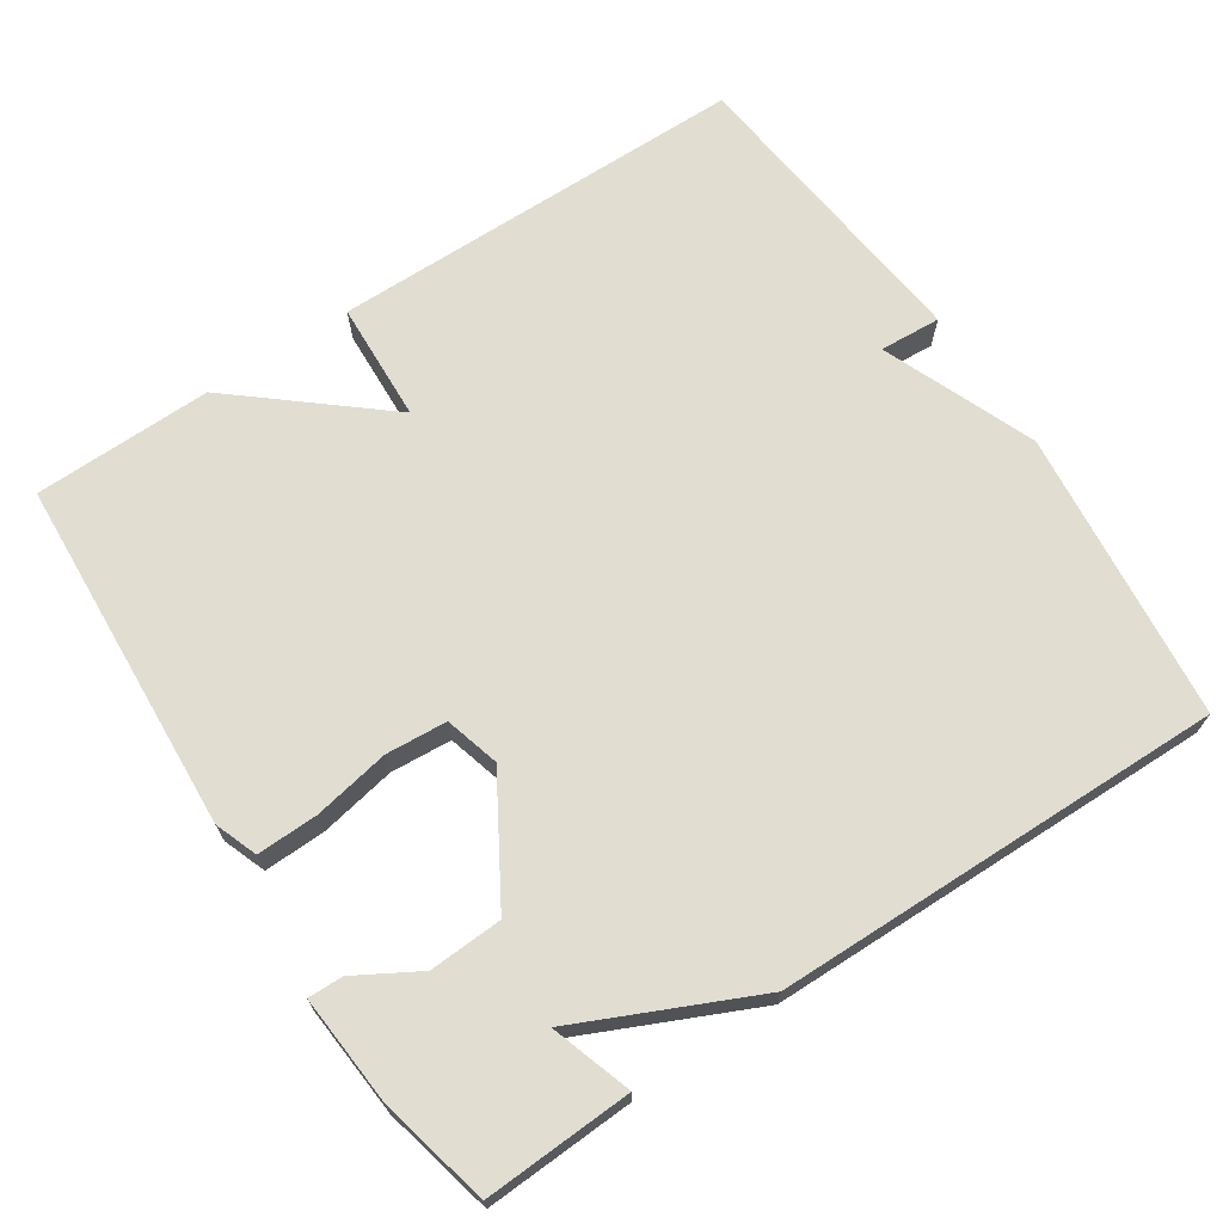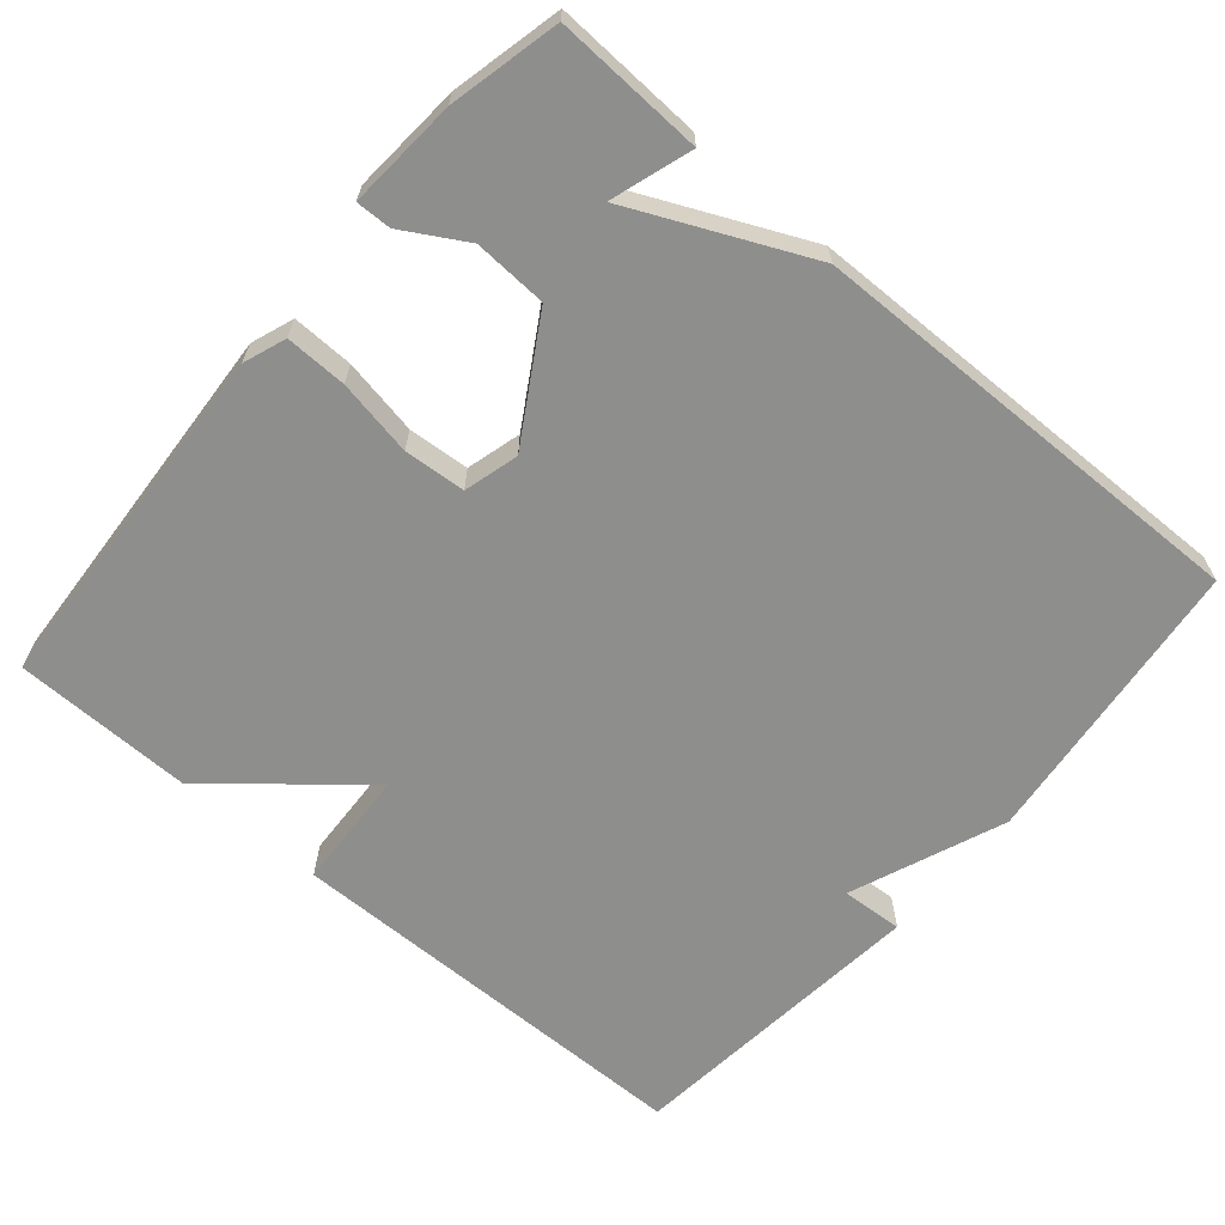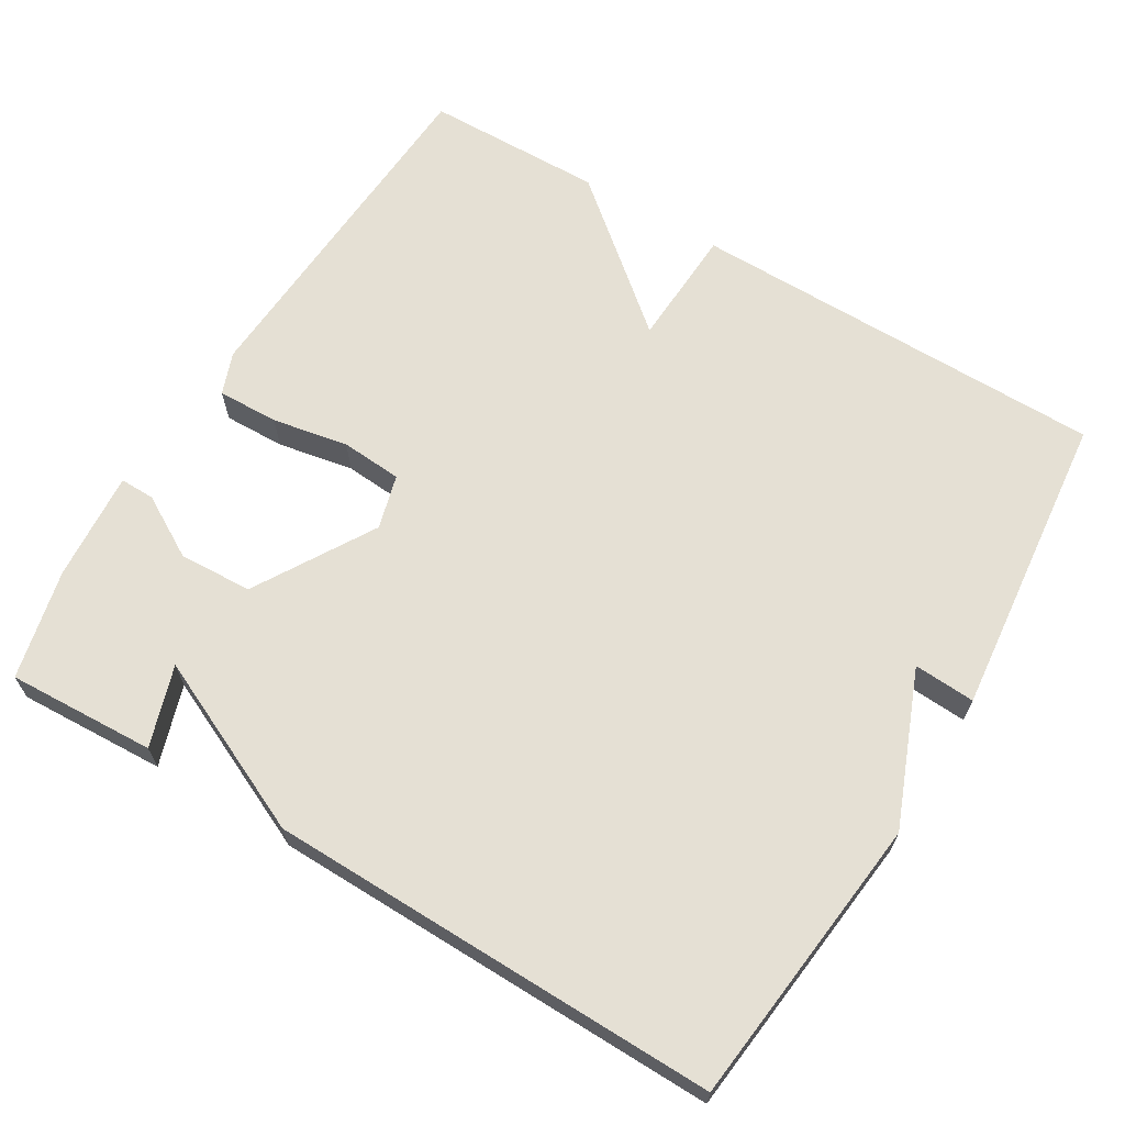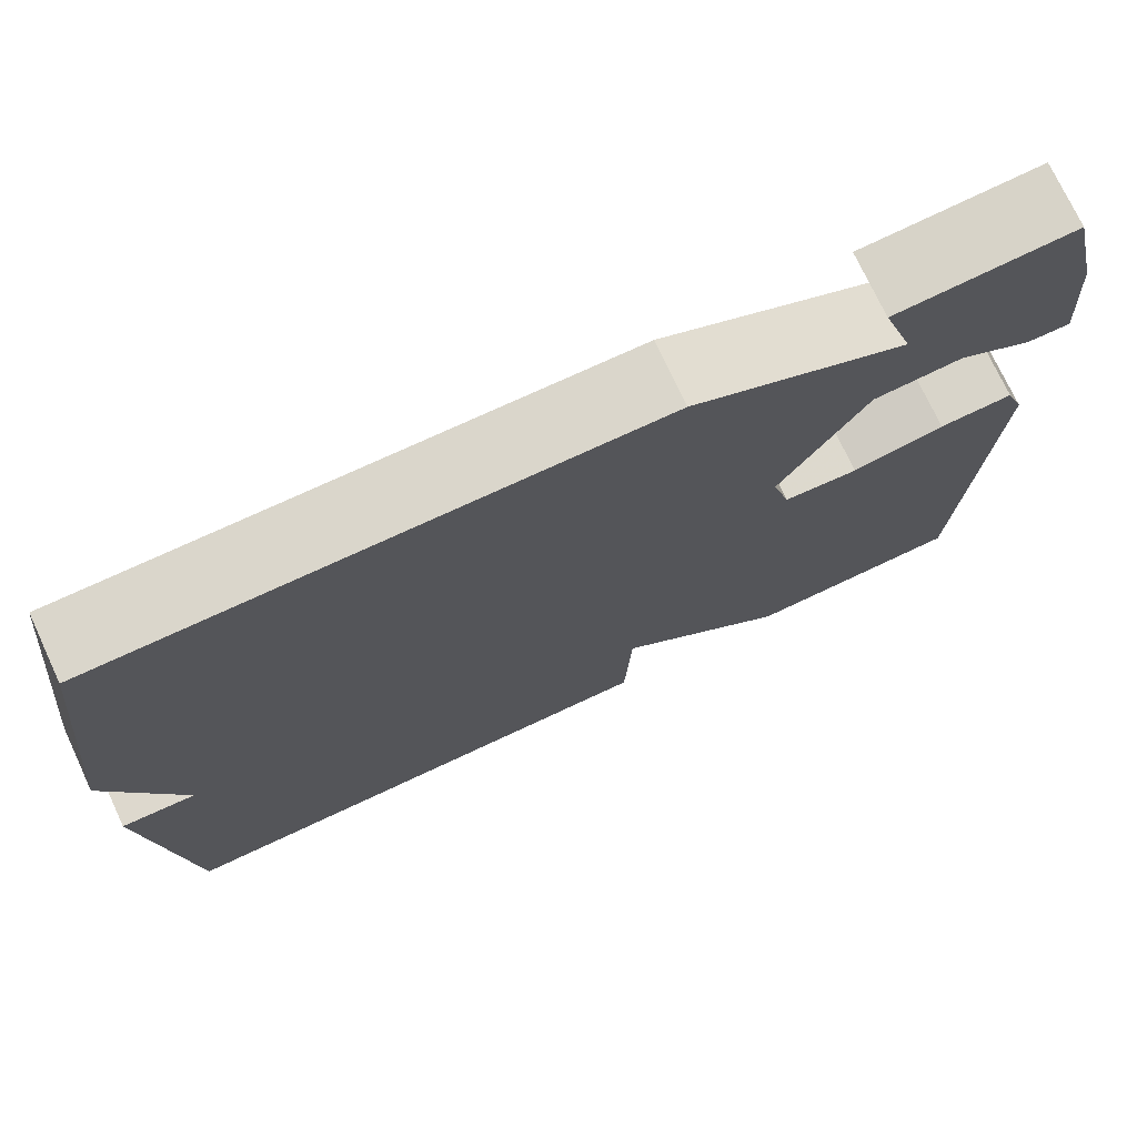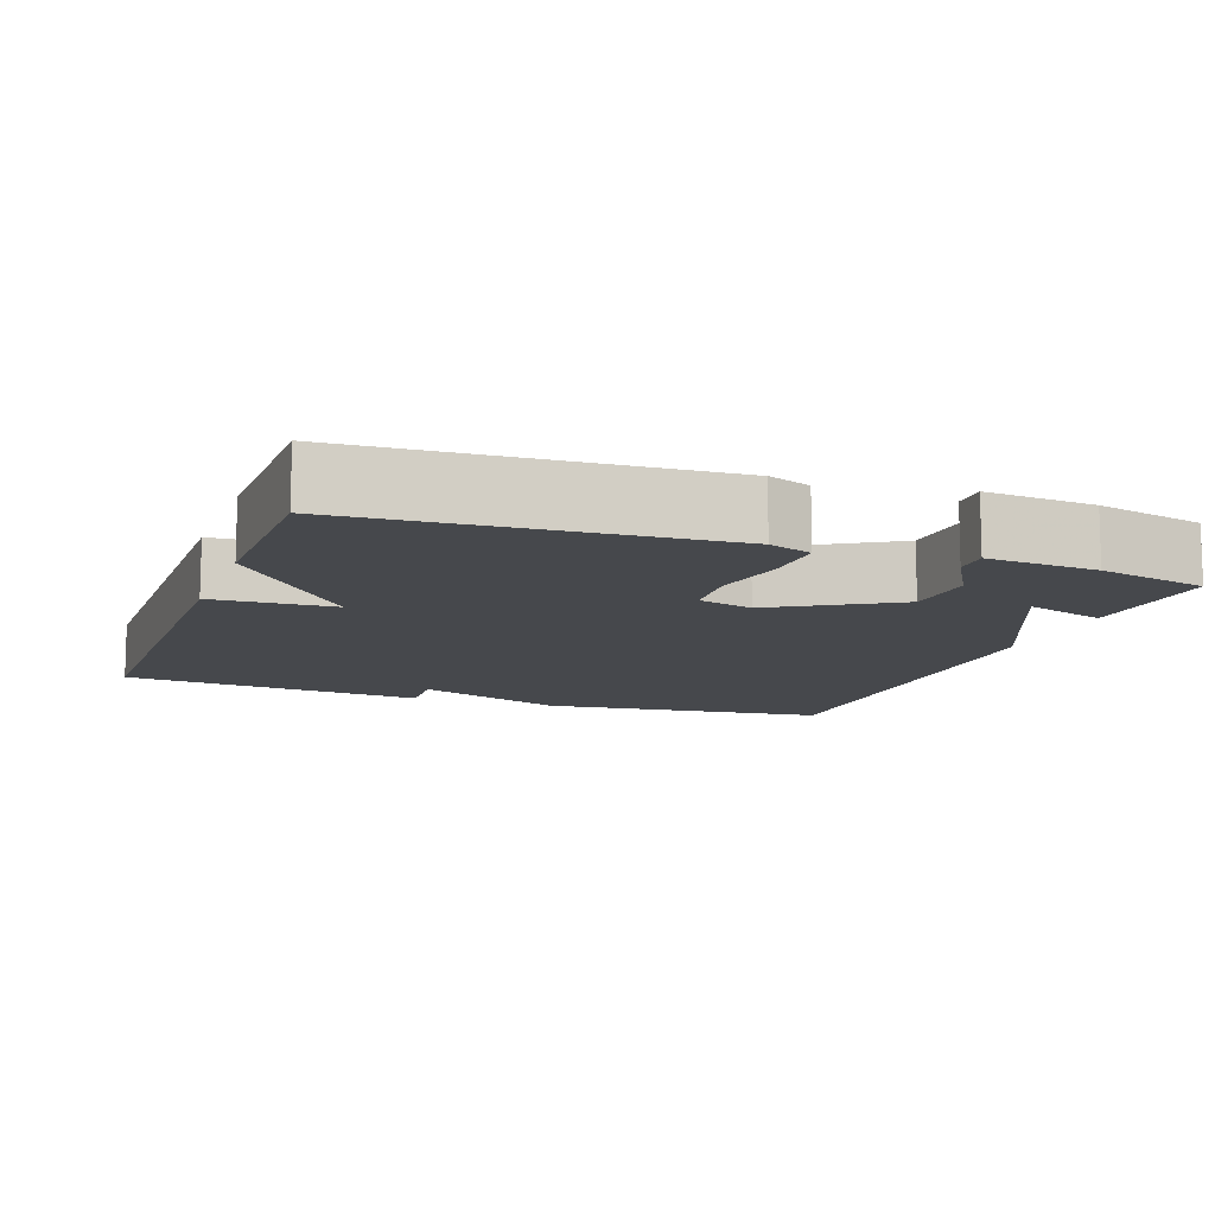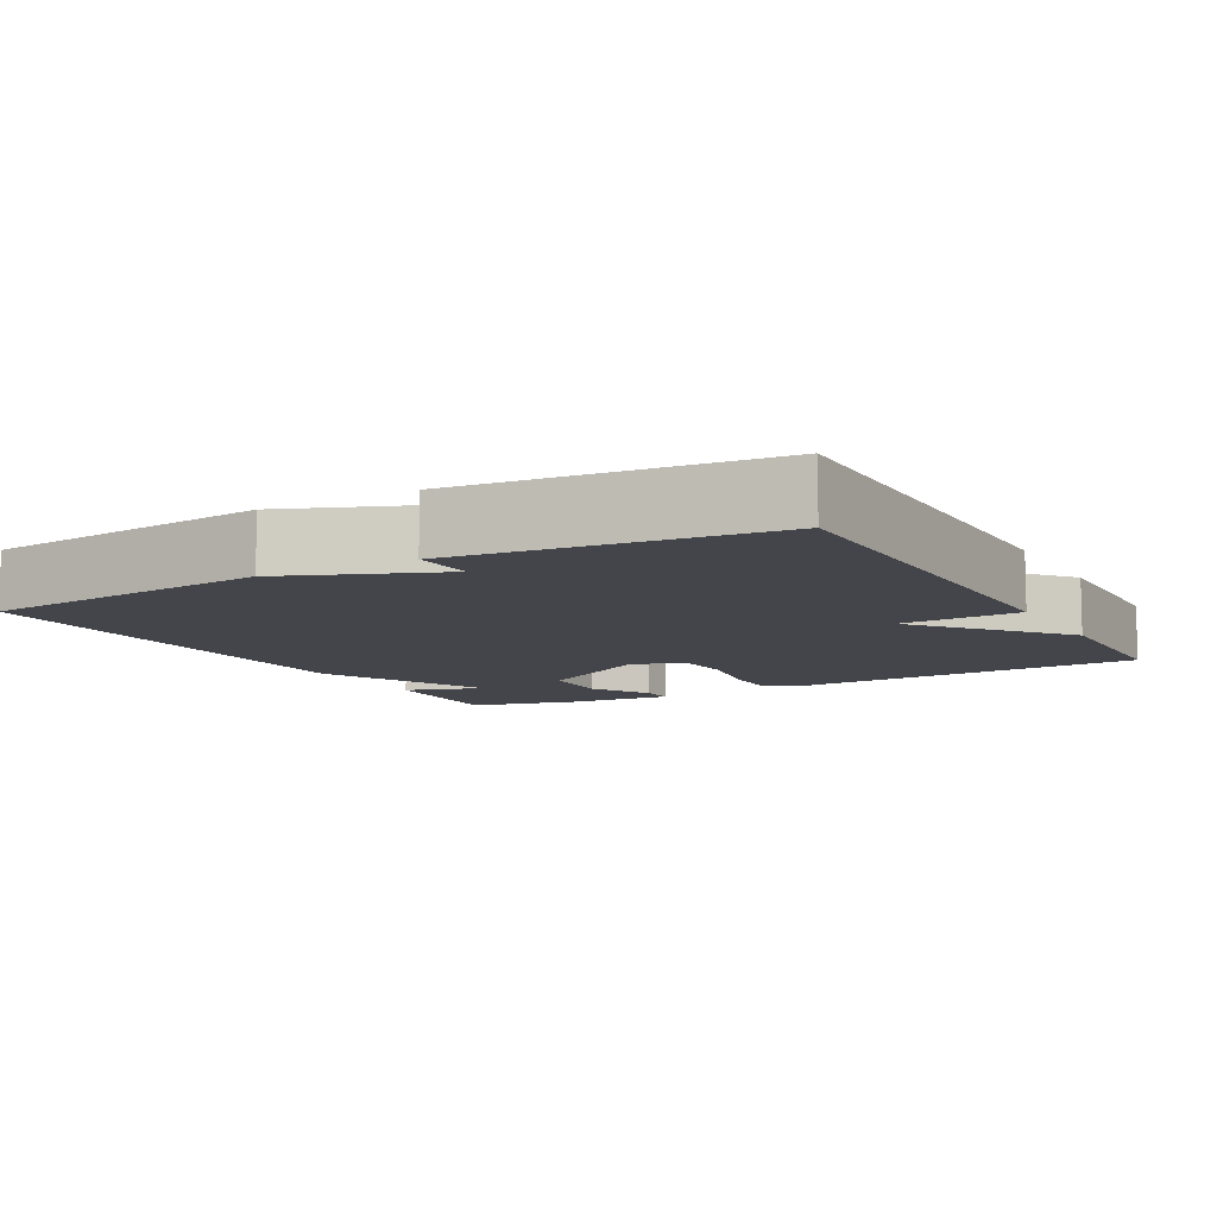
<metadata>
{"format":"obj","ext":"obj","renderer":"f3d","projection":"perspective","resolution":1024,"background":"white","views":[{"elev":68.8,"azim":-33.6,"up":"+Y"},{"elev":-64.8,"azim":-40.4,"up":"+Y"},{"elev":65.7,"azim":31.0,"up":"+Y"},{"elev":74.3,"azim":154.9,"up":"+Z"},{"elev":-11.1,"azim":-110.0,"up":"+Y"},{"elev":-9.2,"azim":119.0,"up":"+Y"}]}
</metadata>
<code>
v 0.5 0.07 -0.5
v -0.061 0.07 -0.504
v -0.069 0.07 -0.343
v -0.261 0.07 -0.504
v -0.5 0.07 -0.5
v -0.529 0.07 -0.024
v -0.508 0.07 0.033
v -0.426 0.07 0.031
v -0.324 0.07 0.012
v -0.242 0.07 0.018
v -0.222 0.07 0.091
v -0.317 0.07 0.25
v -0.415 0.07 0.255
v -0.498 0.07 0.207
v -0.545 0.07 0.206
v -0.534 0.07 0.353
v -0.5 0.07 0.5
v -0.302 0.07 0.491
v -0.337 0.07 0.383
v -0.102 0.07 0.491
v 0.5 0.07 0.5
v 0.543 0.07 0.11
v 0.461 0.07 -0.095
v 0.543 0.07 -0.09
v 0.5 0 -0.5
v -0.061 0 -0.504
v -0.069 0 -0.343
v -0.261 0 -0.504
v -0.5 0 -0.5
v -0.529 0 -0.024
v -0.508 0 0.033
v -0.426 0 0.031
v -0.324 0 0.012
v -0.242 0 0.018
v -0.222 0 0.091
v -0.317 0 0.25
v -0.415 0 0.255
v -0.498 0 0.207
v -0.545 0 0.206
v -0.534 0 0.353
v -0.5 0 0.5
v -0.302 0 0.491
v -0.337 0 0.383
v -0.102 0 0.491
v 0.5 0 0.5
v 0.543 0 0.11
v 0.461 0 -0.095
v 0.543 0 -0.09
f 1 2 3
f 24 1 3
f 23 24 3
f 21 22 23
f 20 21 23
f 19 20 23
f 17 18 19
f 16 17 19
f 15 16 19
f 14 15 19
f 13 14 19
f 12 13 19
f 11 12 19 23
f 10 11 23 3
f 7 8 9
f 6 7 9
f 5 6 9
f 4 5 9
f 3 4 9
f 3 9 10
f 27 26 25
f 27 25 48
f 27 48 47
f 47 46 45
f 47 45 44
f 47 44 43
f 43 42 41
f 43 41 40
f 43 40 39
f 43 39 38
f 43 38 37
f 43 37 36
f 47 43 36 35
f 27 47 35 34
f 33 32 31
f 33 31 30
f 33 30 29
f 33 29 28
f 33 28 27
f 34 33 27
f 1 25 26 2
f 2 26 27 3
f 3 27 28 4
f 4 28 29 5
f 5 29 30 6
f 6 30 31 7
f 7 31 32 8
f 8 32 33 9
f 9 33 34 10
f 10 34 35 11
f 11 35 36 12
f 12 36 37 13
f 13 37 38 14
f 14 38 39 15
f 15 39 40 16
f 16 40 41 17
f 17 41 42 18
f 18 42 43 19
f 19 43 44 20
f 20 44 45 21
f 21 45 46 22
f 22 46 47 23
f 23 47 48 24
f 24 48 25 1

</code>
